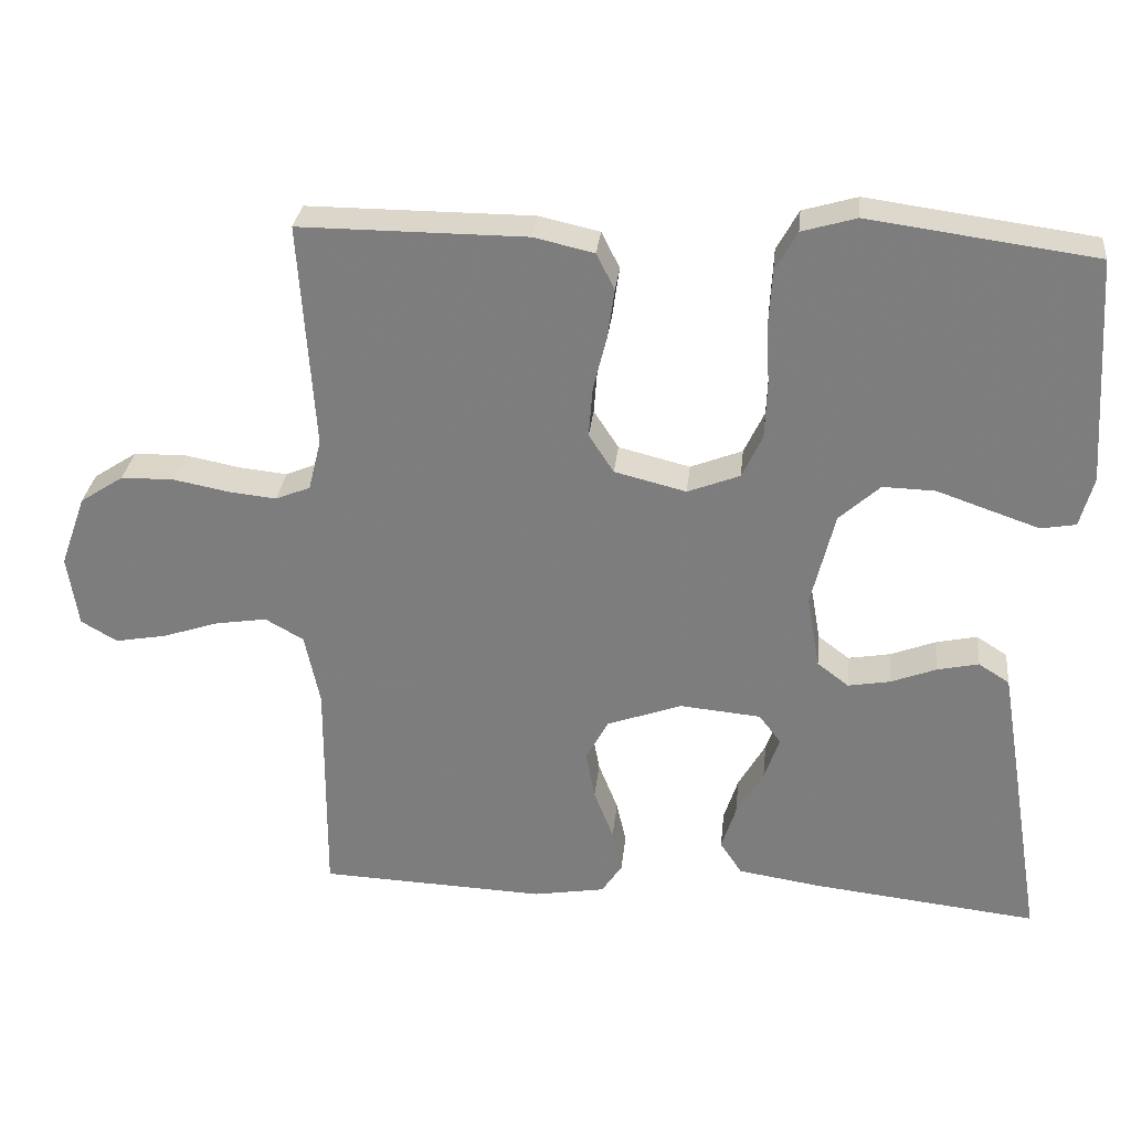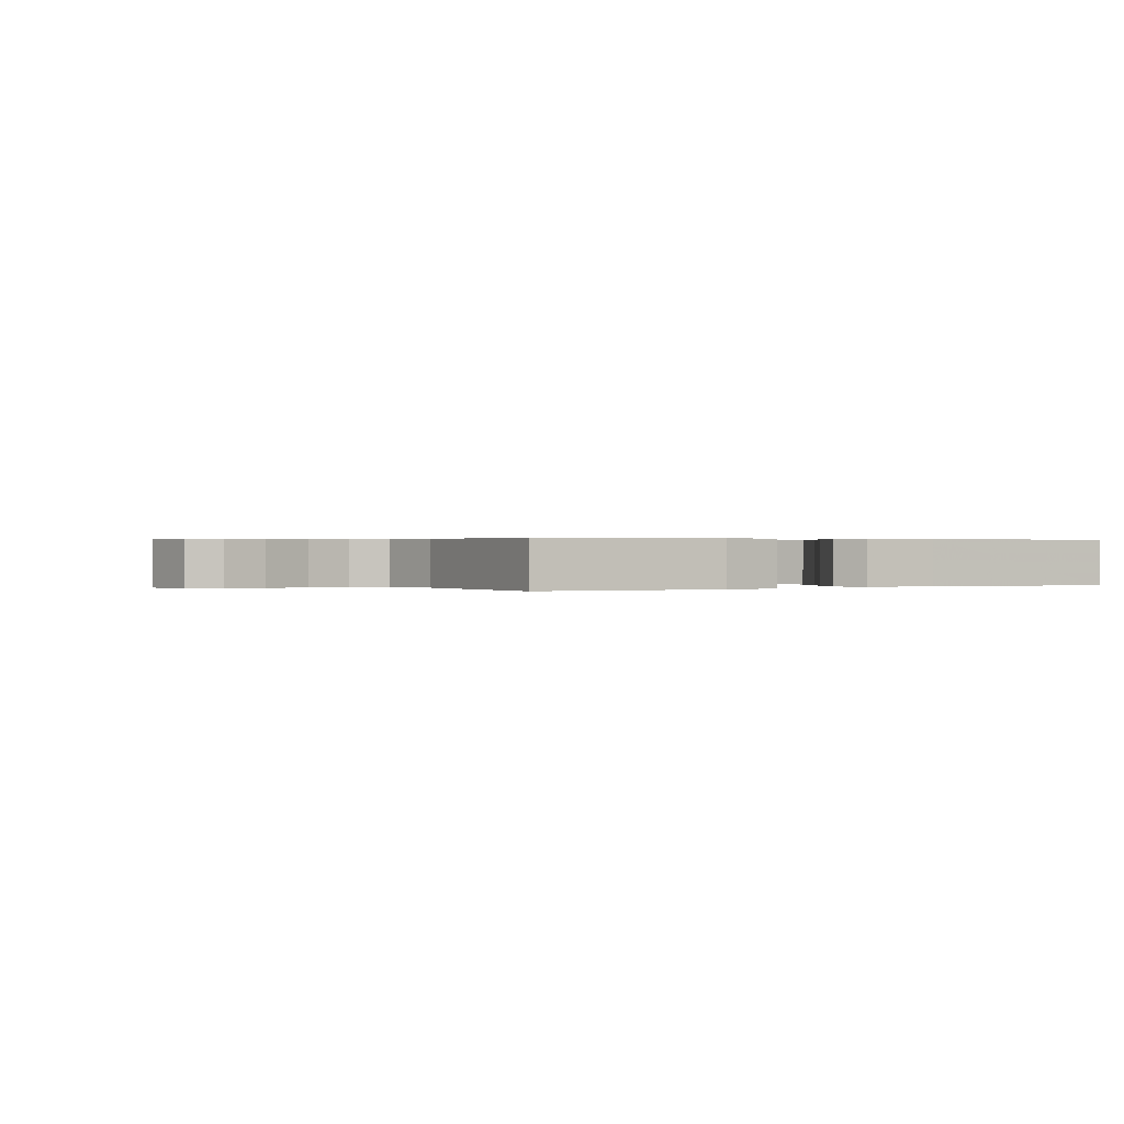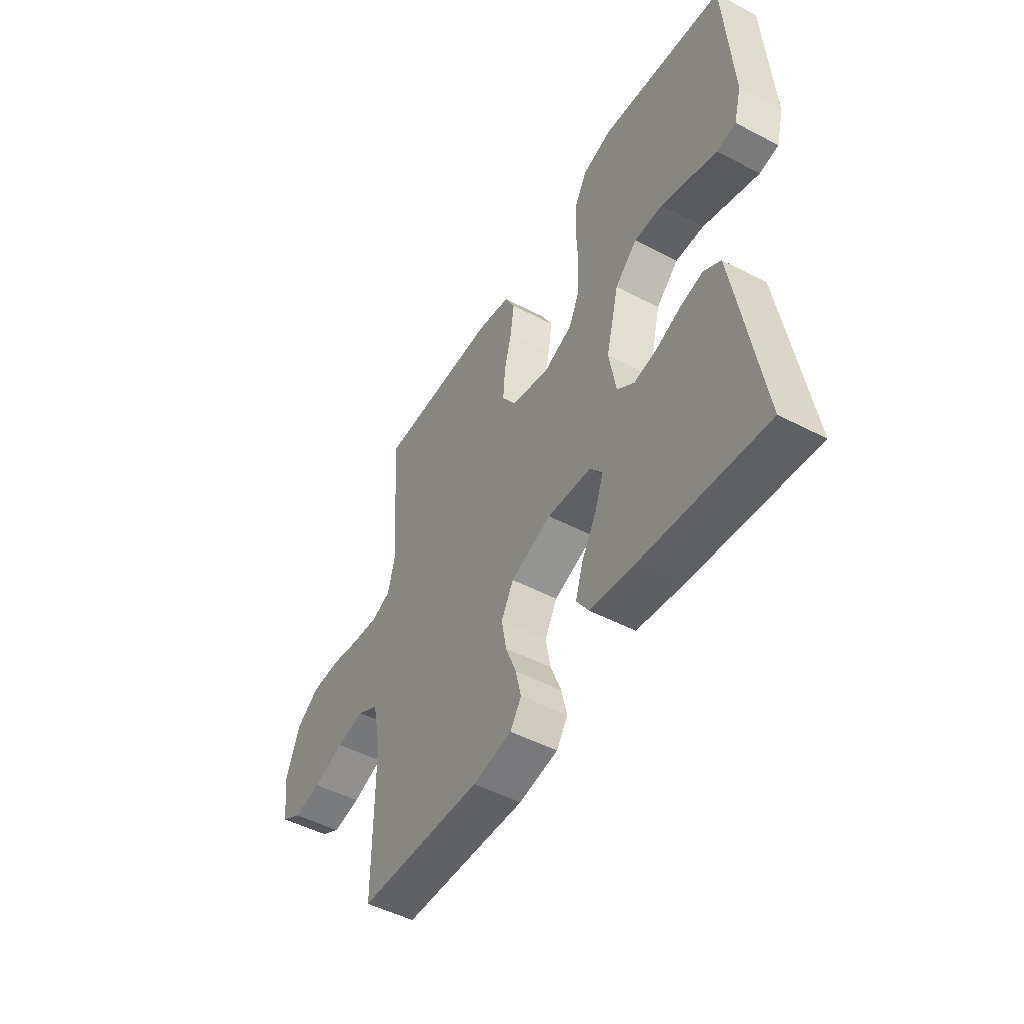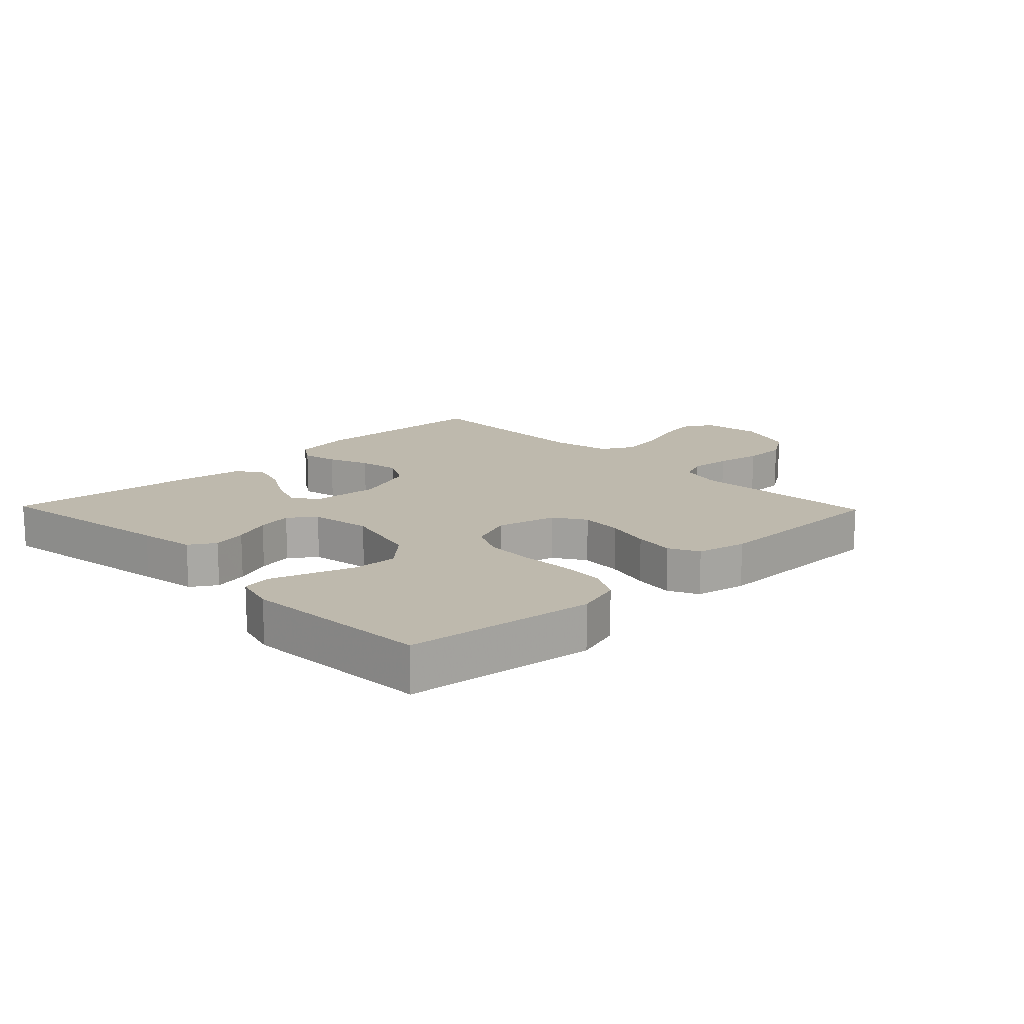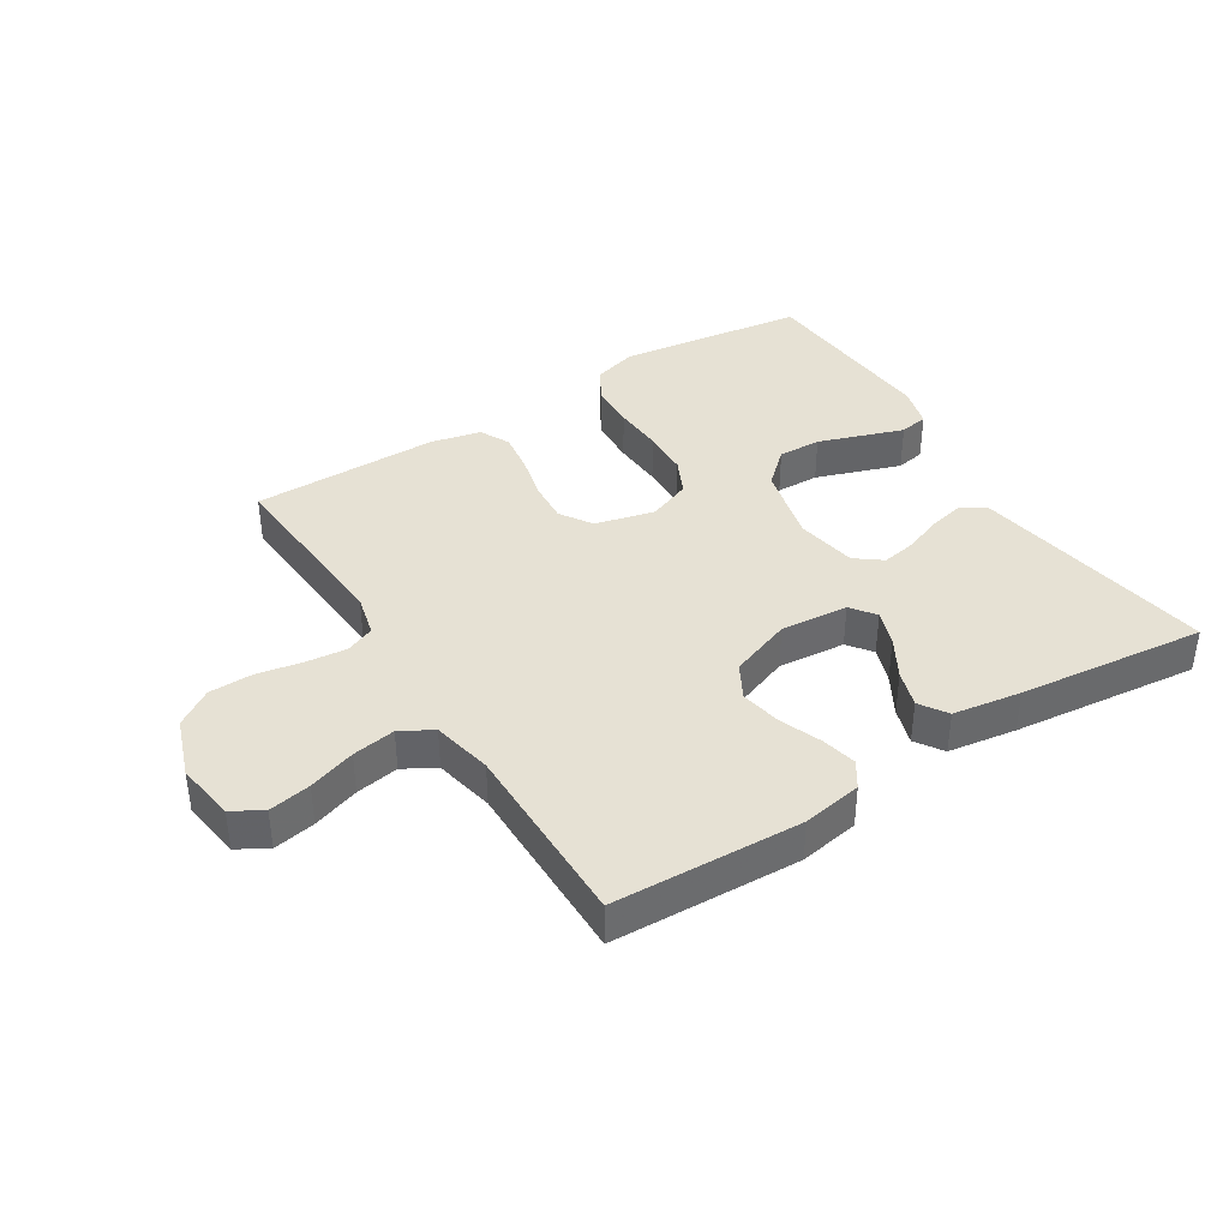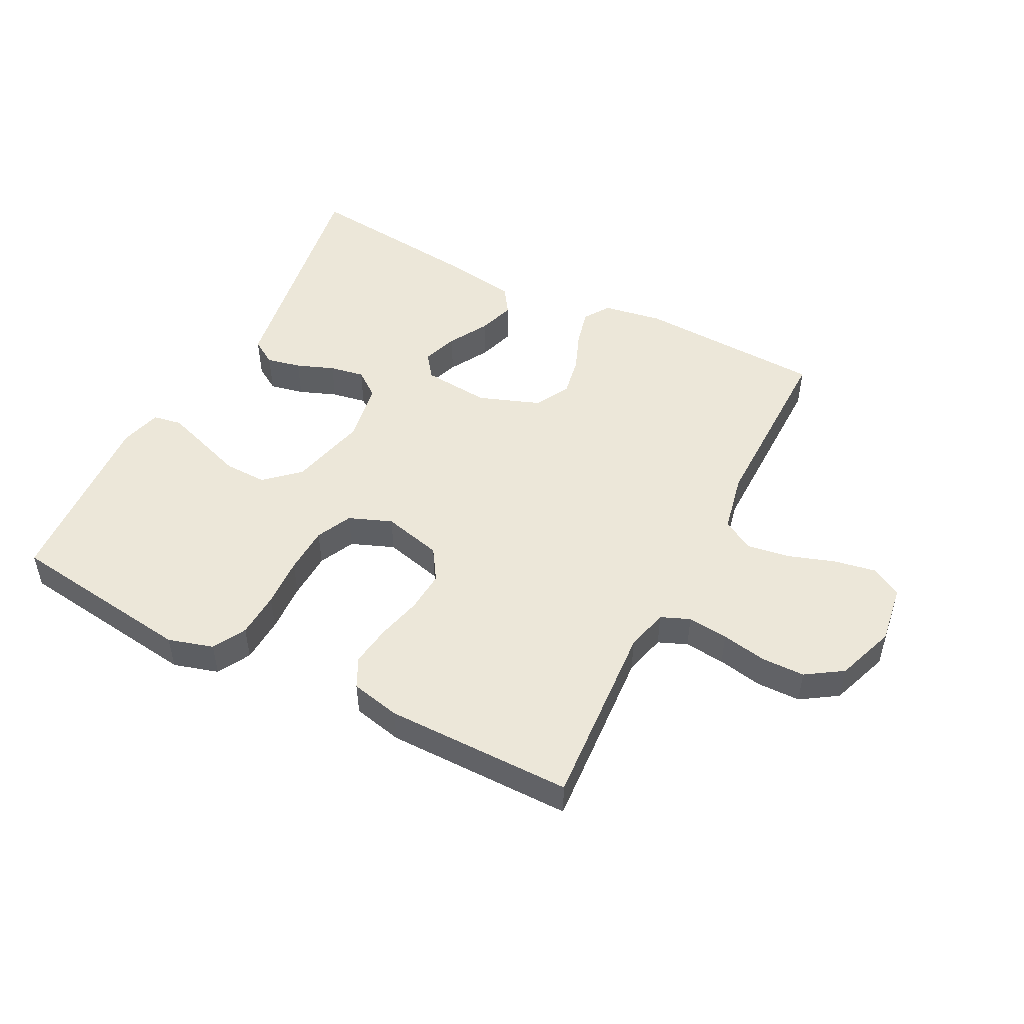
<metadata>
{"format":"obj","ext":"obj","renderer":"f3d","projection":"perspective","resolution":1024,"background":"white","views":[{"elev":29.9,"azim":-174.0,"up":"+Z"},{"elev":0.3,"azim":150.6,"up":"+Y"},{"elev":-49.2,"azim":-120.1,"up":"+Z"},{"elev":15.2,"azim":-44.1,"up":"+Y"},{"elev":39.2,"azim":147.8,"up":"+Y"},{"elev":49.6,"azim":27.1,"up":"+Y"}]}
</metadata>
<code>
v 0.5 0.07 0.5
v 0.48 0.07 0.2
v 0.497 0.07 0.132
v 0.543 0.07 0.113
v 0.608 0.07 0.12
v 0.68 0.07 0.134
v 0.75 0.07 0.133
v 0.808 0.07 0.095
v 0.842 0.07 0
v 0.828 0.07 -0.095
v 0.78 0.07 -0.123
v 0.713 0.07 -0.111
v 0.638 0.07 -0.086
v 0.569 0.07 -0.075
v 0.518 0.07 -0.104
v 0.498 0.07 -0.2
v 0.5 0.07 -0.5
v 0.2 0.07 -0.513
v 0.105 0.07 -0.497
v 0.078 0.07 -0.456
v 0.091 0.07 -0.399
v 0.117 0.07 -0.333
v 0.129 0.07 -0.268
v 0.099 0.07 -0.213
v 0 0.07 -0.177
v -0.108 0.07 -0.187
v -0.137 0.07 -0.226
v -0.117 0.07 -0.283
v -0.081 0.07 -0.346
v -0.062 0.07 -0.405
v -0.091 0.07 -0.449
v -0.2 0.07 -0.466
v -0.5 0.07 -0.5
v -0.451 0.07 -0.2
v -0.436 0.07 -0.11
v -0.395 0.07 -0.084
v -0.34 0.07 -0.096
v -0.28 0.07 -0.119
v -0.224 0.07 -0.129
v -0.182 0.07 -0.097
v -0.165 0.07 0
v -0.196 0.07 0.126
v -0.25 0.07 0.175
v -0.319 0.07 0.173
v -0.391 0.07 0.148
v -0.455 0.07 0.126
v -0.501 0.07 0.134
v -0.519 0.07 0.2
v -0.5 0.07 0.5
v -0.2 0.07 0.541
v -0.128 0.07 0.52
v -0.099 0.07 0.467
v -0.095 0.07 0.394
v -0.099 0.07 0.314
v -0.096 0.07 0.238
v -0.069 0.07 0.181
v 0 0.07 0.154
v 0.095 0.07 0.178
v 0.128 0.07 0.229
v 0.123 0.07 0.296
v 0.105 0.07 0.368
v 0.096 0.07 0.433
v 0.12 0.07 0.481
v 0.2 0.07 0.499
v 0.5 0 0.5
v 0.48 0 0.2
v 0.497 0 0.132
v 0.543 0 0.113
v 0.608 0 0.12
v 0.68 0 0.134
v 0.75 0 0.133
v 0.808 0 0.095
v 0.842 0 0
v 0.828 0 -0.095
v 0.78 0 -0.123
v 0.713 0 -0.111
v 0.638 0 -0.086
v 0.569 0 -0.075
v 0.518 0 -0.104
v 0.498 0 -0.2
v 0.5 0 -0.5
v 0.2 0 -0.513
v 0.105 0 -0.497
v 0.078 0 -0.456
v 0.091 0 -0.399
v 0.117 0 -0.333
v 0.129 0 -0.268
v 0.099 0 -0.213
v 0 0 -0.177
v -0.108 0 -0.187
v -0.137 0 -0.226
v -0.117 0 -0.283
v -0.081 0 -0.346
v -0.062 0 -0.405
v -0.091 0 -0.449
v -0.2 0 -0.466
v -0.5 0 -0.5
v -0.451 0 -0.2
v -0.436 0 -0.11
v -0.395 0 -0.084
v -0.34 0 -0.096
v -0.28 0 -0.119
v -0.224 0 -0.129
v -0.182 0 -0.097
v -0.165 0 0
v -0.196 0 0.126
v -0.25 0 0.175
v -0.319 0 0.173
v -0.391 0 0.148
v -0.455 0 0.126
v -0.501 0 0.134
v -0.519 0 0.2
v -0.5 0 0.5
v -0.2 0 0.541
v -0.128 0 0.52
v -0.099 0 0.467
v -0.095 0 0.394
v -0.099 0 0.314
v -0.096 0 0.238
v -0.069 0 0.181
v 0 0 0.154
v 0.095 0 0.178
v 0.128 0 0.229
v 0.123 0 0.296
v 0.105 0 0.368
v 0.096 0 0.433
v 0.12 0 0.481
v 0.2 0 0.499
f 63 64 1 2
f 60 61 62 63
f 59 60 63 2
f 58 59 2 3
f 57 58 3 4
f 51 52 53 54
f 51 54 55
f 50 51 55
f 49 50 55
f 48 49 55 56
f 44 45 46 47
f 44 47 48
f 43 44 48 56
f 35 36 37 38
f 35 38 39
f 34 35 39
f 33 34 39
f 32 33 39 40
f 28 29 30 31
f 27 28 31 32
f 19 20 21 22
f 19 22 23
f 16 17 18 19
f 15 16 19 23
f 14 15 23 24
f 10 11 12 13
f 10 13 14
f 9 10 14
f 8 9 14
f 5 6 7 8
f 4 5 8 14
f 57 4 14 24
f 42 43 56 57
f 41 42 57 24
f 27 32 40 41
f 26 27 41
f 25 26 41
f 24 25 41
f 66 65 128 127
f 127 126 125 124
f 66 127 124 123
f 67 66 123 122
f 68 67 122 121
f 118 117 116 115
f 119 118 115
f 119 115 114
f 119 114 113
f 120 119 113 112
f 111 110 109 108
f 112 111 108
f 120 112 108 107
f 102 101 100 99
f 103 102 99
f 103 99 98
f 103 98 97
f 104 103 97 96
f 95 94 93 92
f 96 95 92 91
f 86 85 84 83
f 87 86 83
f 83 82 81 80
f 87 83 80 79
f 88 87 79 78
f 77 76 75 74
f 78 77 74
f 78 74 73
f 78 73 72
f 72 71 70 69
f 78 72 69 68
f 88 78 68 121
f 121 120 107 106
f 88 121 106 105
f 105 104 96 91
f 105 91 90
f 105 90 89
f 105 89 88
f 1 65 66 2
f 2 66 67 3
f 3 67 68 4
f 4 68 69 5
f 5 69 70 6
f 6 70 71 7
f 7 71 72 8
f 8 72 73 9
f 9 73 74 10
f 10 74 75 11
f 11 75 76 12
f 12 76 77 13
f 13 77 78 14
f 14 78 79 15
f 15 79 80 16
f 16 80 81 17
f 17 81 82 18
f 18 82 83 19
f 19 83 84 20
f 20 84 85 21
f 21 85 86 22
f 22 86 87 23
f 23 87 88 24
f 24 88 89 25
f 25 89 90 26
f 26 90 91 27
f 27 91 92 28
f 28 92 93 29
f 29 93 94 30
f 30 94 95 31
f 31 95 96 32
f 32 96 97 33
f 33 97 98 34
f 34 98 99 35
f 35 99 100 36
f 36 100 101 37
f 37 101 102 38
f 38 102 103 39
f 39 103 104 40
f 40 104 105 41
f 41 105 106 42
f 42 106 107 43
f 43 107 108 44
f 44 108 109 45
f 45 109 110 46
f 46 110 111 47
f 47 111 112 48
f 48 112 113 49
f 49 113 114 50
f 50 114 115 51
f 51 115 116 52
f 52 116 117 53
f 53 117 118 54
f 54 118 119 55
f 55 119 120 56
f 56 120 121 57
f 57 121 122 58
f 58 122 123 59
f 59 123 124 60
f 60 124 125 61
f 61 125 126 62
f 62 126 127 63
f 63 127 128 64
f 64 128 65 1

</code>
